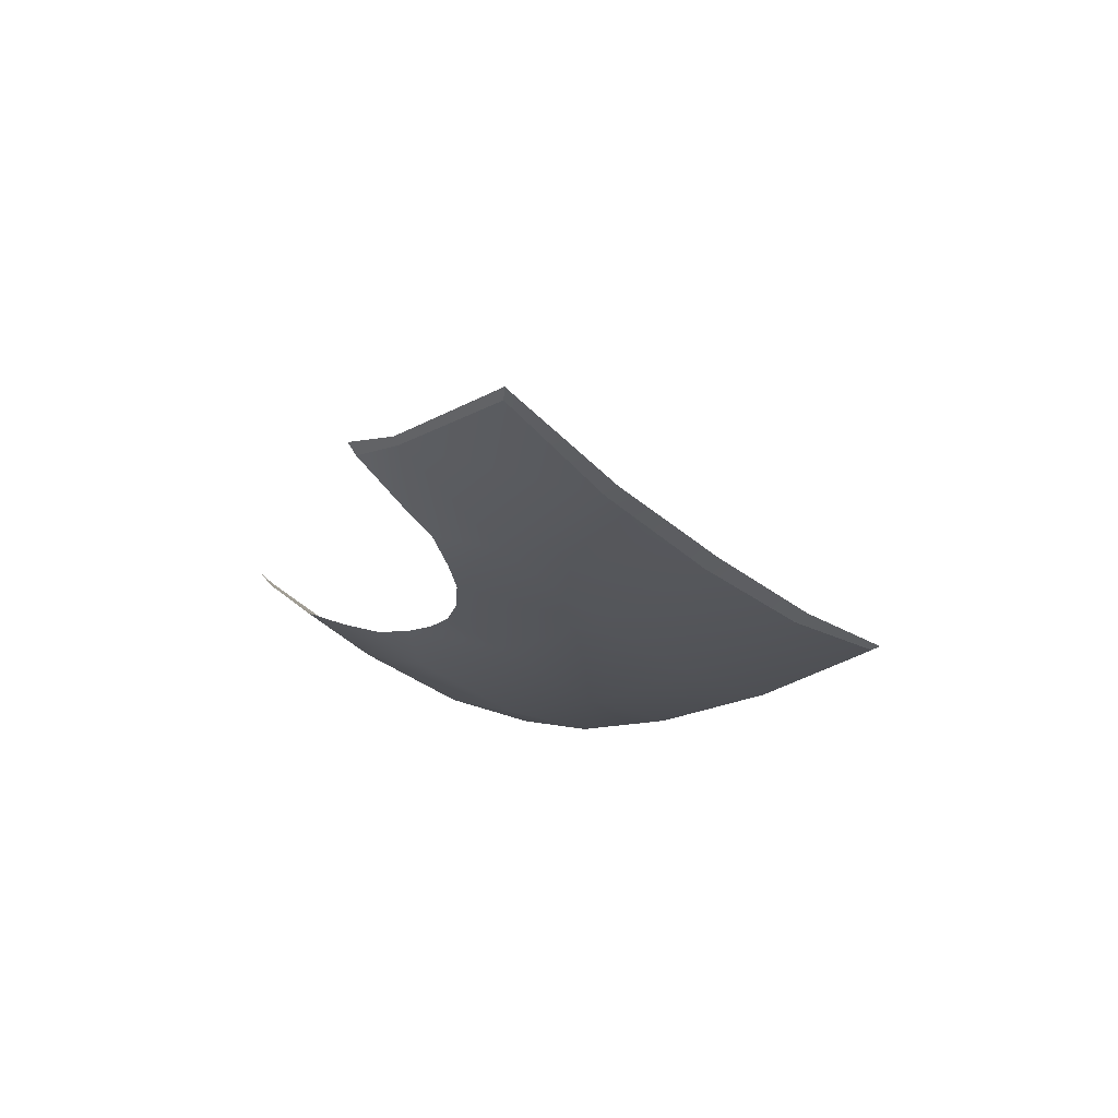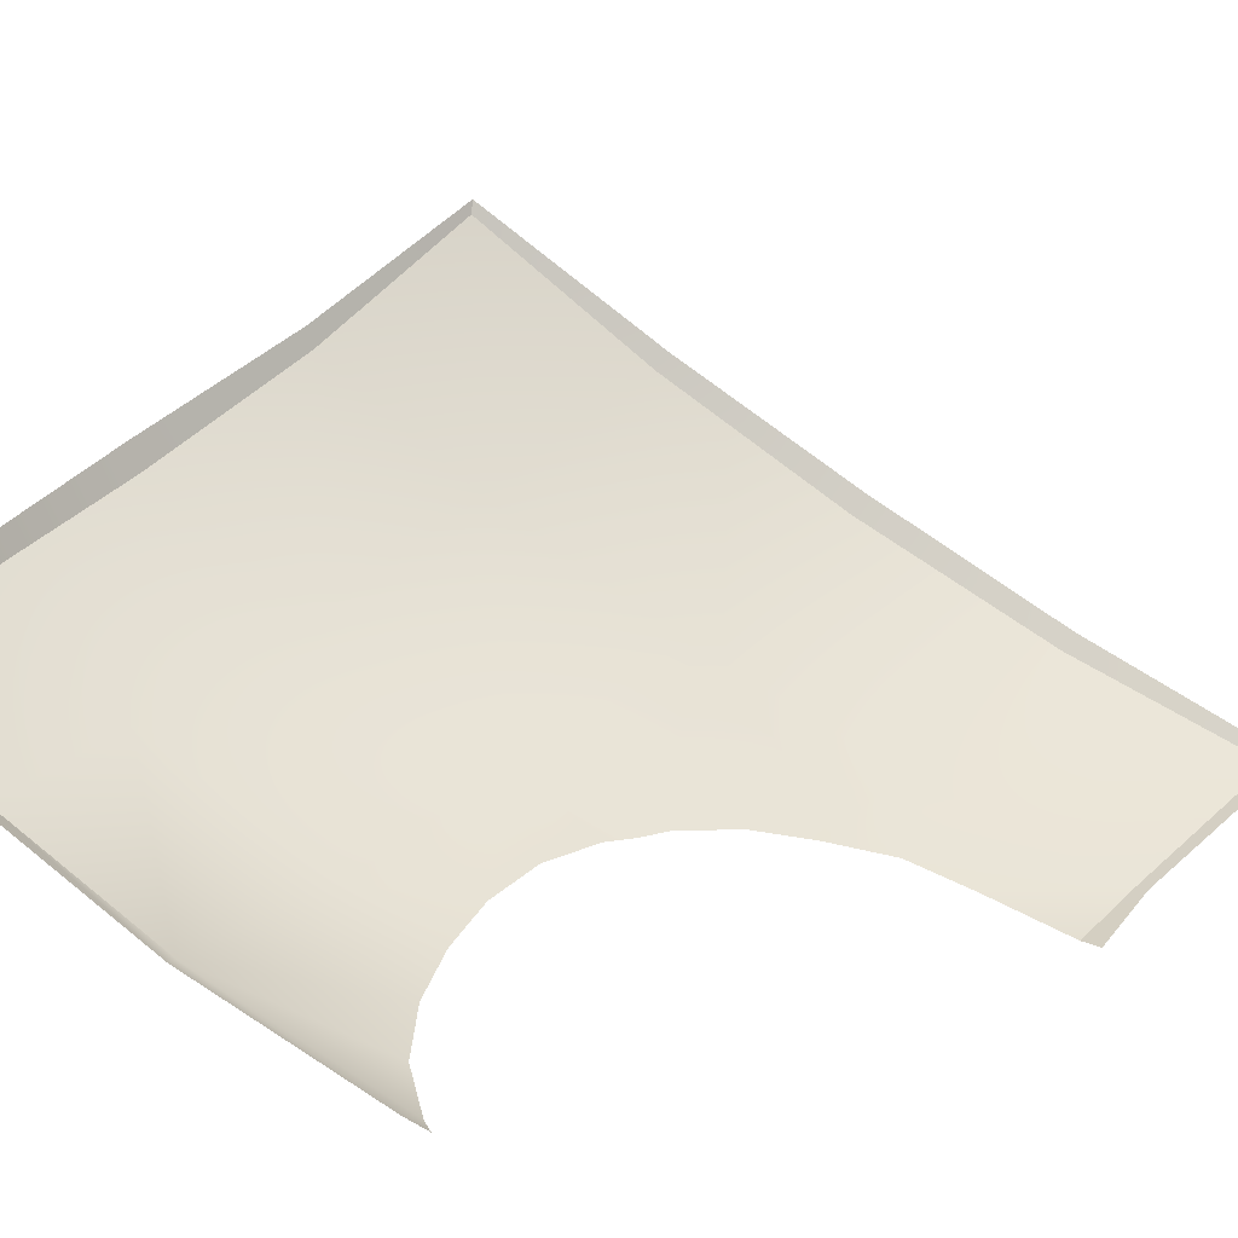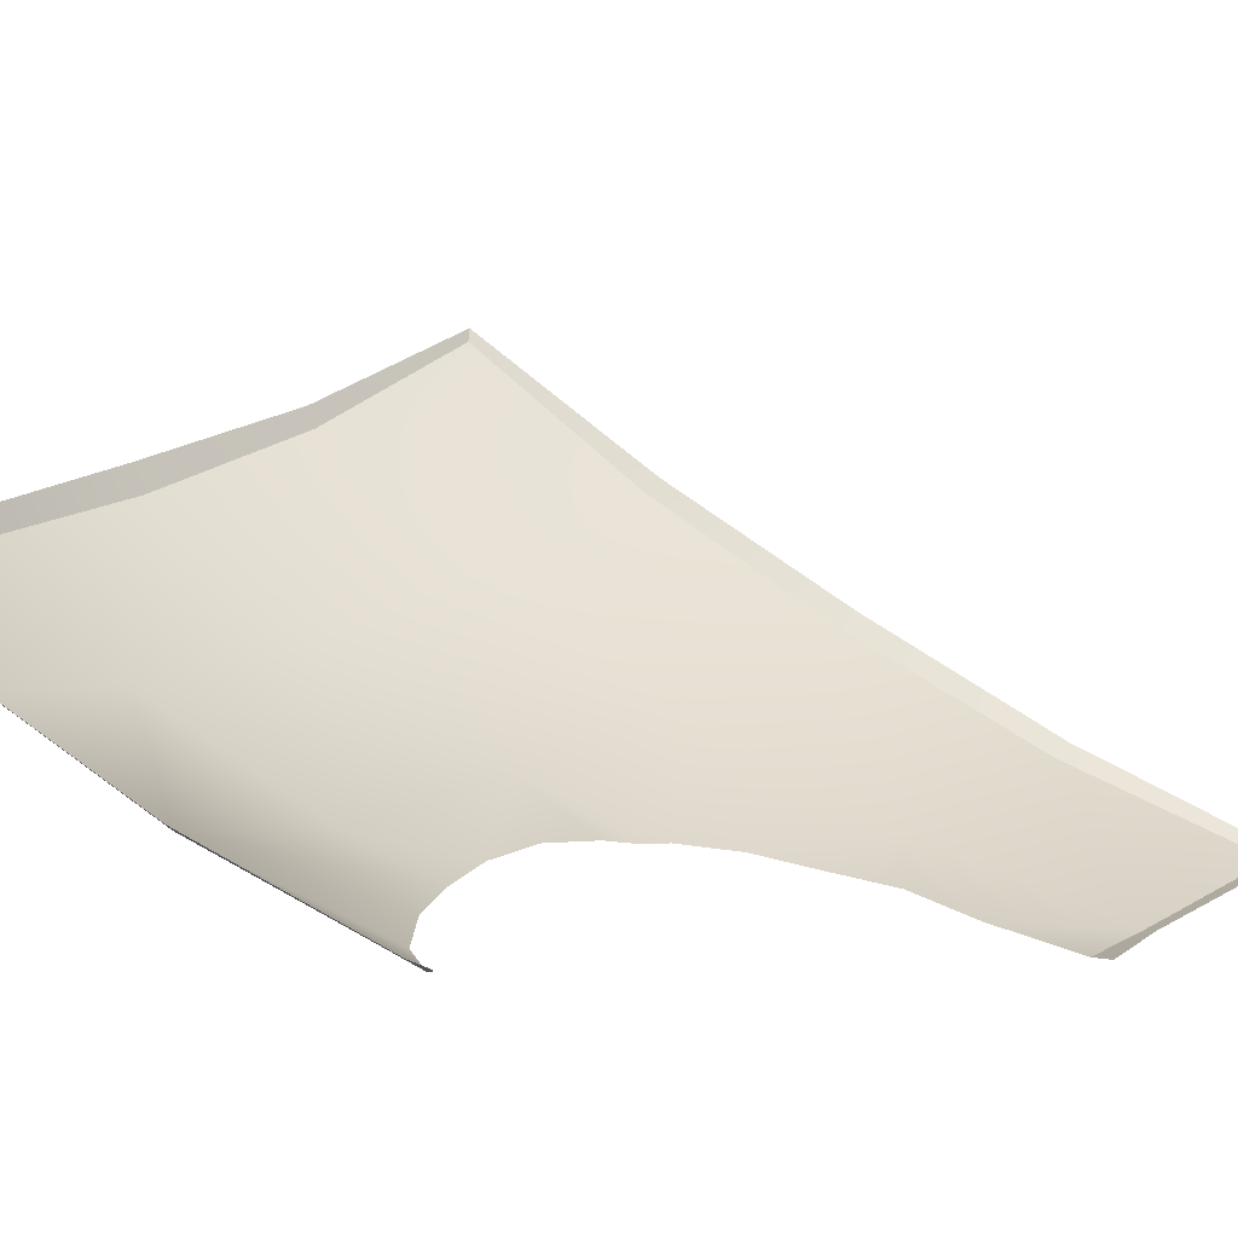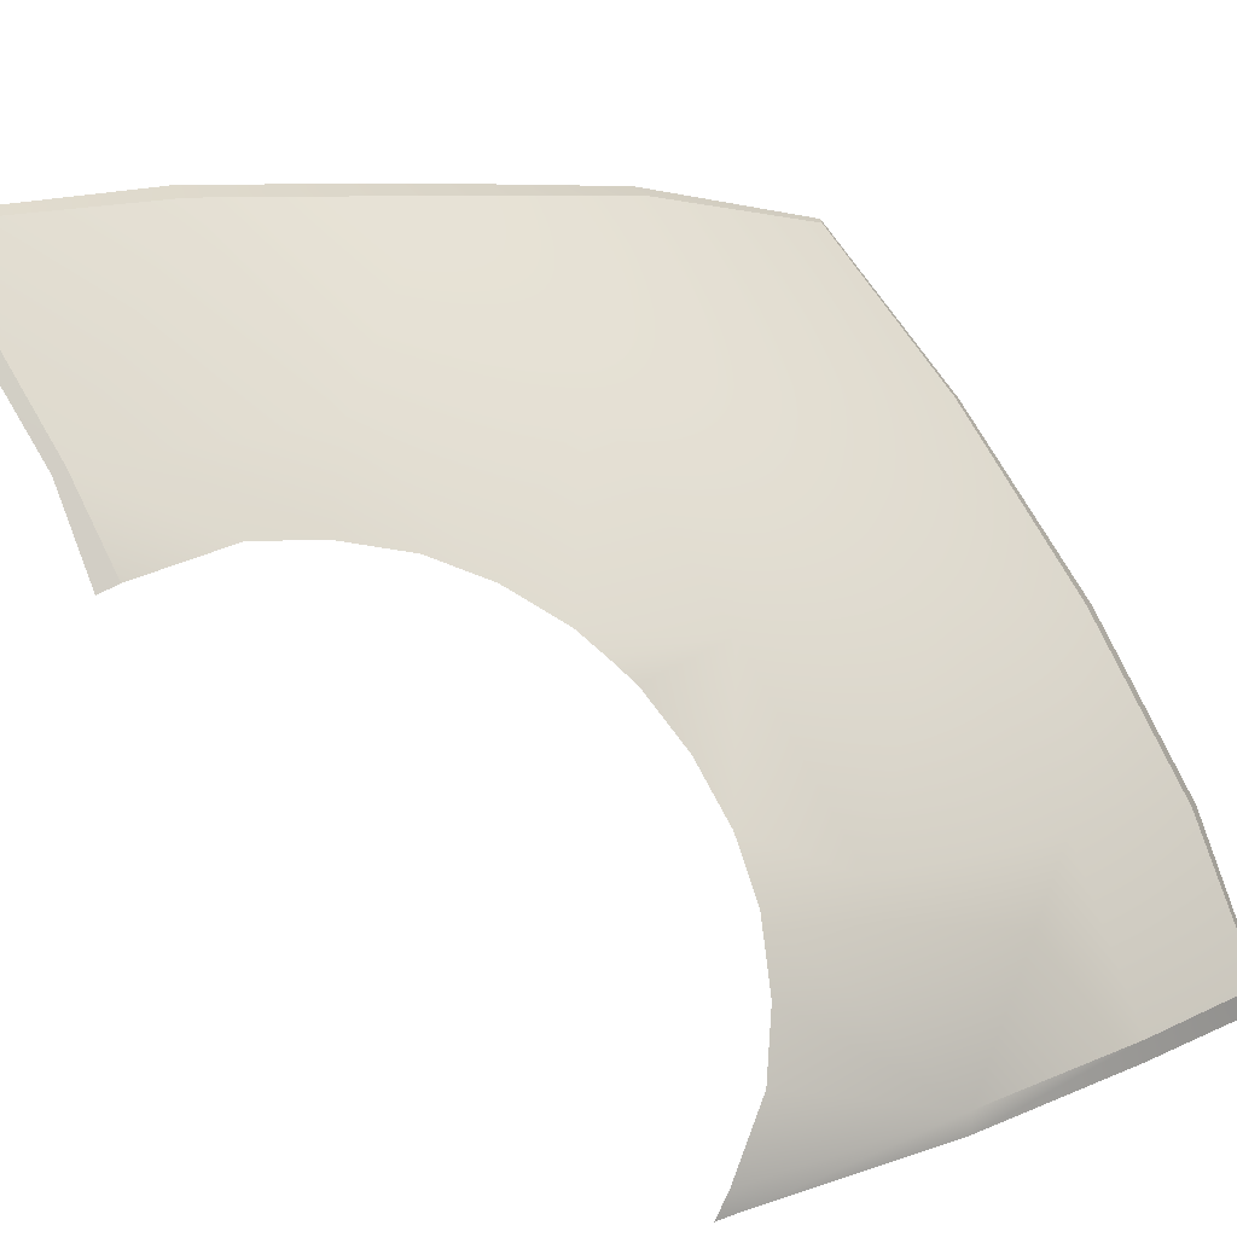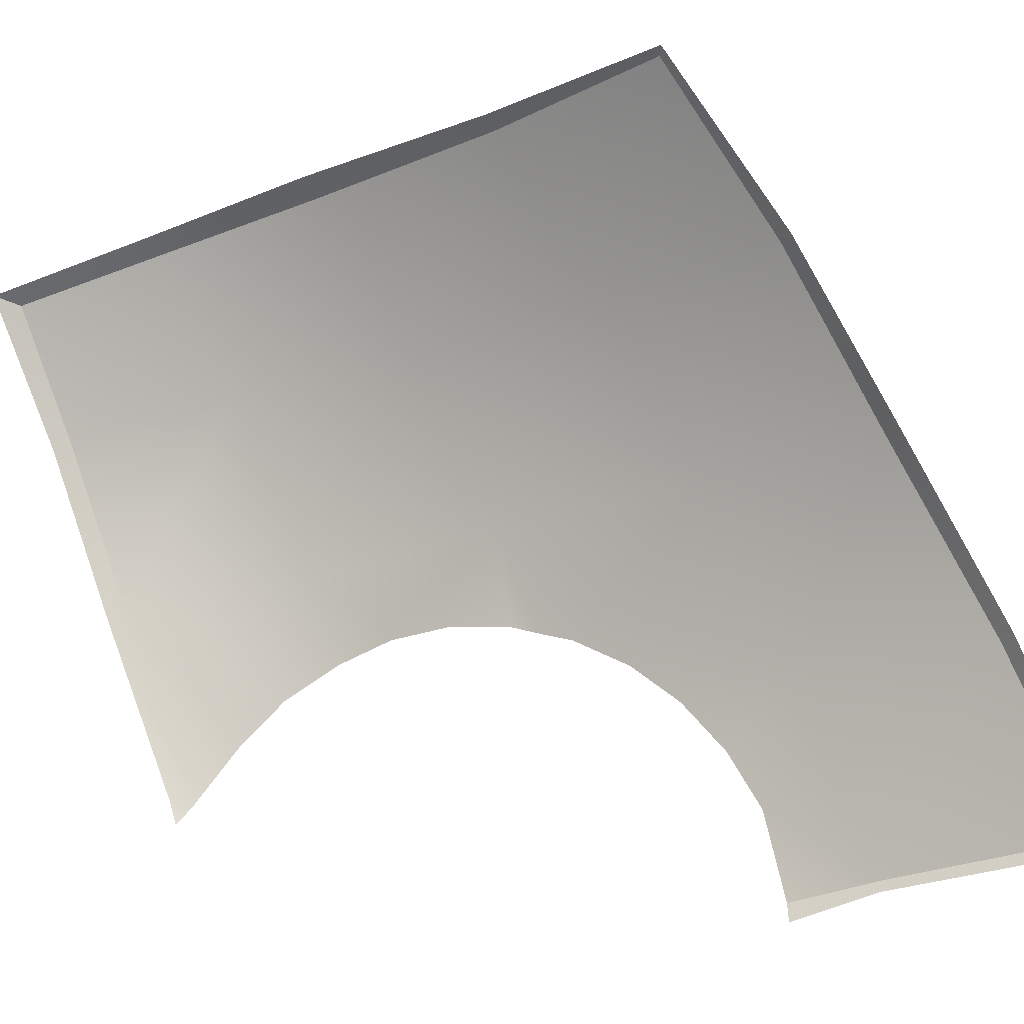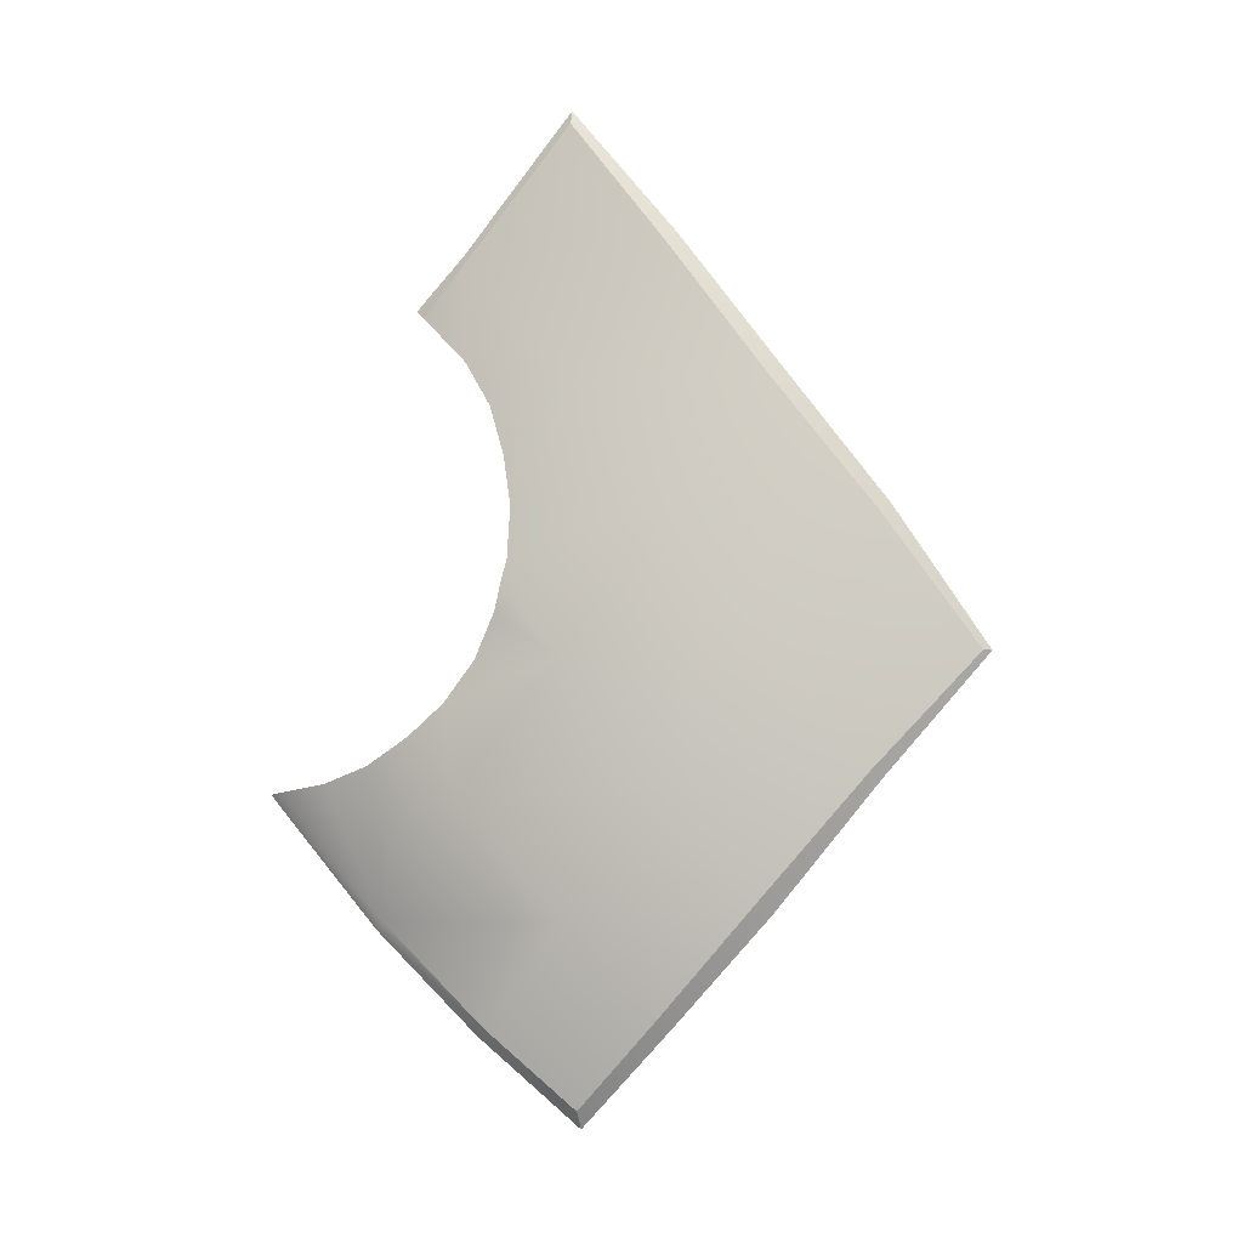
<metadata>
{"format":"obj","ext":"obj","renderer":"f3d","projection":"perspective","resolution":1024,"background":"white","views":[{"elev":57.7,"azim":63.5,"up":"+Z"},{"elev":1.5,"azim":-102.4,"up":"+Y"},{"elev":-17.4,"azim":-103.8,"up":"+Y"},{"elev":-71.3,"azim":67.0,"up":"+Y"},{"elev":44.4,"azim":-49.6,"up":"+Y"},{"elev":-15.2,"azim":64.1,"up":"+Z"}]}
</metadata>
<code>
g SB-PineapplePanel_14
v 2.089 -1.93 2.138
v 2.3 -1.744 2.461
v 2.437 -1.549 2.127
v 2.259 -1.749 1.782
v 2.535 -1.309 1.77
v 2.392 -1.525 1.444
v 2.617 -1.056 1.436
v 2.47 -1.276 1.097
v 2.638 -0.7852 1.111
v 2.497 -1.029 0.815
v 2.166 -1.713 1.097
v 2.277 -1.48 0.7841
v 2.301 -1.243 0.5028
v 2.045 -1.642 0.465
v 2.093 -1.408 0.2342
v 1.805 -1.74 0.2304
v 1.883 -1.52 0.02947
v 1.676 -1.964 0.4964
v 1.937 -1.881 0.7843
v 2.137 -1.827 1.479
v 2.142 -1.849 1.605
v 2.115 -1.825 1.348
v 2.119 -1.878 1.739
v 2.085 -1.932 1.858
v 1.979 -2.006 2.001
v 2.095 -1.835 1.284
v 2.073 -1.838 1.223
v 2.011 -1.865 1.109
v 1.94 -1.916 1.01
v 1.861 -1.979 0.934
v 1.758 -2.047 0.8722
v 1.654 -2.123 0.8386
v 1.51 -2.186 0.837
v 1.481 -2.175 0.7999
v 1.456 -2.196 0.839
v 1.637 -1.965 0.481
v 1.805 -1.74 0.2304
v 1.768 -1.742 0.215
v 1.883 -1.52 0.02947
v 1.847 -1.492 -0.01107
v 1.847 -1.492 -0.01107
v 1.883 -1.52 0.02947
v 2.093 -1.408 0.2342
v 2.086 -1.364 0.215
v 2.301 -1.243 0.5028
v 2.291 -1.191 0.4809
v 2.497 -1.029 0.815
v 2.488 -0.9906 0.7998
v 2.638 -0.7852 1.111
v 2.639 -0.7586 1.113
v 2.639 -0.7586 1.113
v 2.638 -0.7852 1.111
v 2.617 -1.056 1.436
v 2.617 -1.023 1.459
v 2.535 -1.309 1.77
v 2.537 -1.271 1.797
v 2.437 -1.549 2.127
v 2.44 -1.516 2.152
v 2.3 -1.744 2.461
v 2.293 -1.737 2.5
v 2.293 -1.737 2.5
v 2.3 -1.744 2.461
v 2.089 -1.93 2.138
v 2.07 -1.935 2.152
v 1.95 -2.015 2.029
v 1.979 -2.006 2.001
g SB-PineapplePanel_14_0
f 3 2 1
f 4 3 1
f 3 4 5
f 4 6 5
f 7 5 6
f 8 7 6
f 9 7 8
f 10 9 8
f 6 11 8
f 11 12 8
f 10 8 12
f 13 10 12
f 12 14 13
f 14 15 13
f 15 14 16
f 17 15 16
f 16 14 18
f 14 19 18
f 14 12 19
f 12 11 19
f 20 6 4
f 21 20 4
f 6 20 22
f 11 6 22
f 23 21 4
f 23 4 1
f 24 23 1
f 25 24 1
f 26 11 22
f 26 27 11
f 27 28 11
f 11 28 29
f 19 11 29
f 30 19 29
f 19 30 18
f 30 31 18
f 31 32 18
f 32 33 18
f 18 33 34
f 33 35 34
f 36 18 34
f 37 18 36
f 38 37 36
f 39 37 38
f 40 39 38
f 43 42 41
f 44 43 41
f 45 43 44
f 46 45 44
f 47 45 46
f 48 47 46
f 49 47 48
f 50 49 48
f 53 52 51
f 54 53 51
f 55 53 54
f 56 55 54
f 57 55 56
f 58 57 56
f 59 57 58
f 60 59 58
f 63 62 61
f 64 63 61
f 63 64 65
f 66 63 65

</code>
